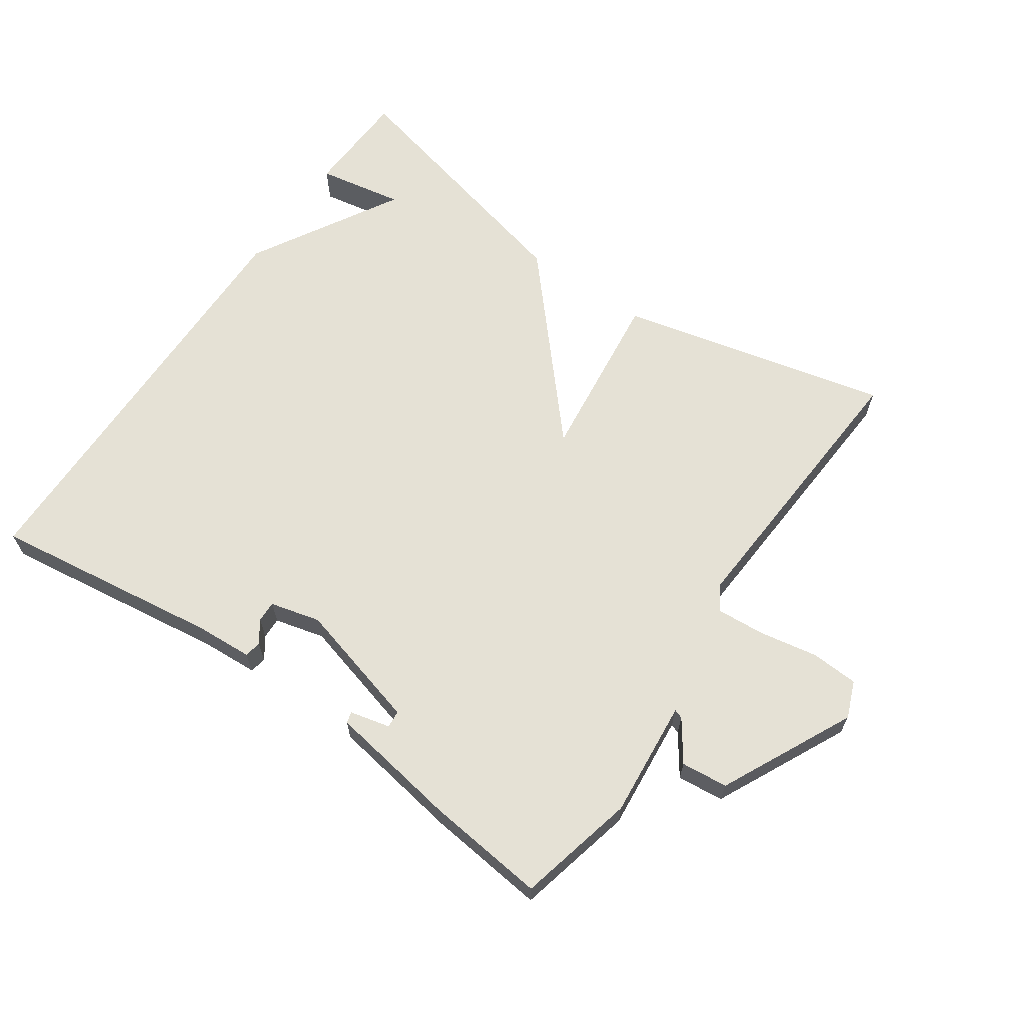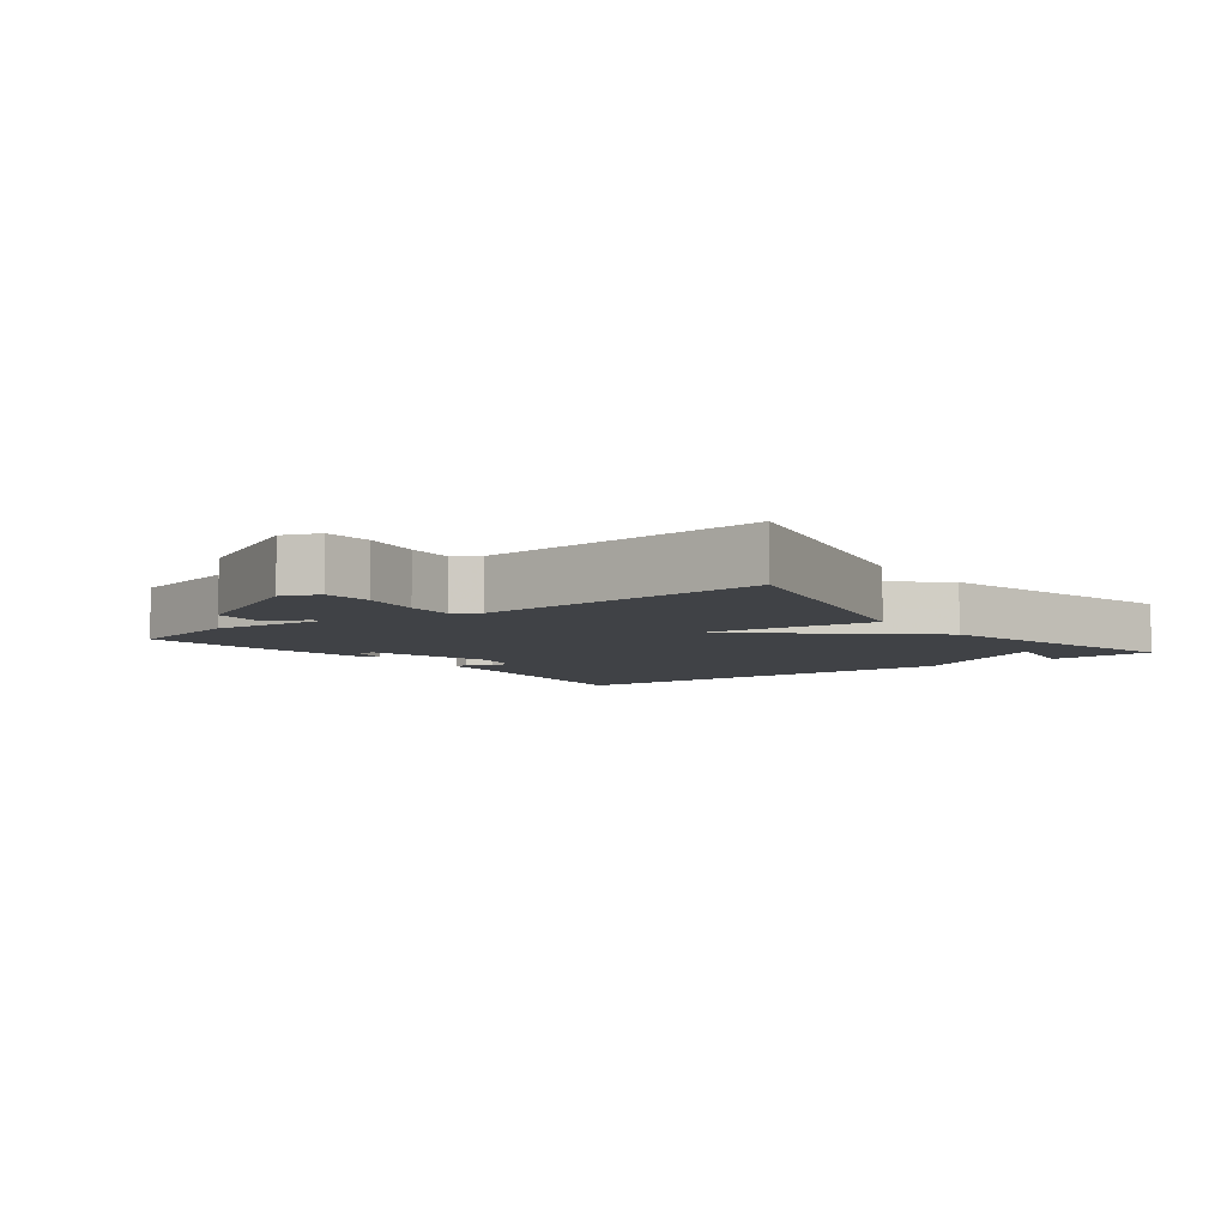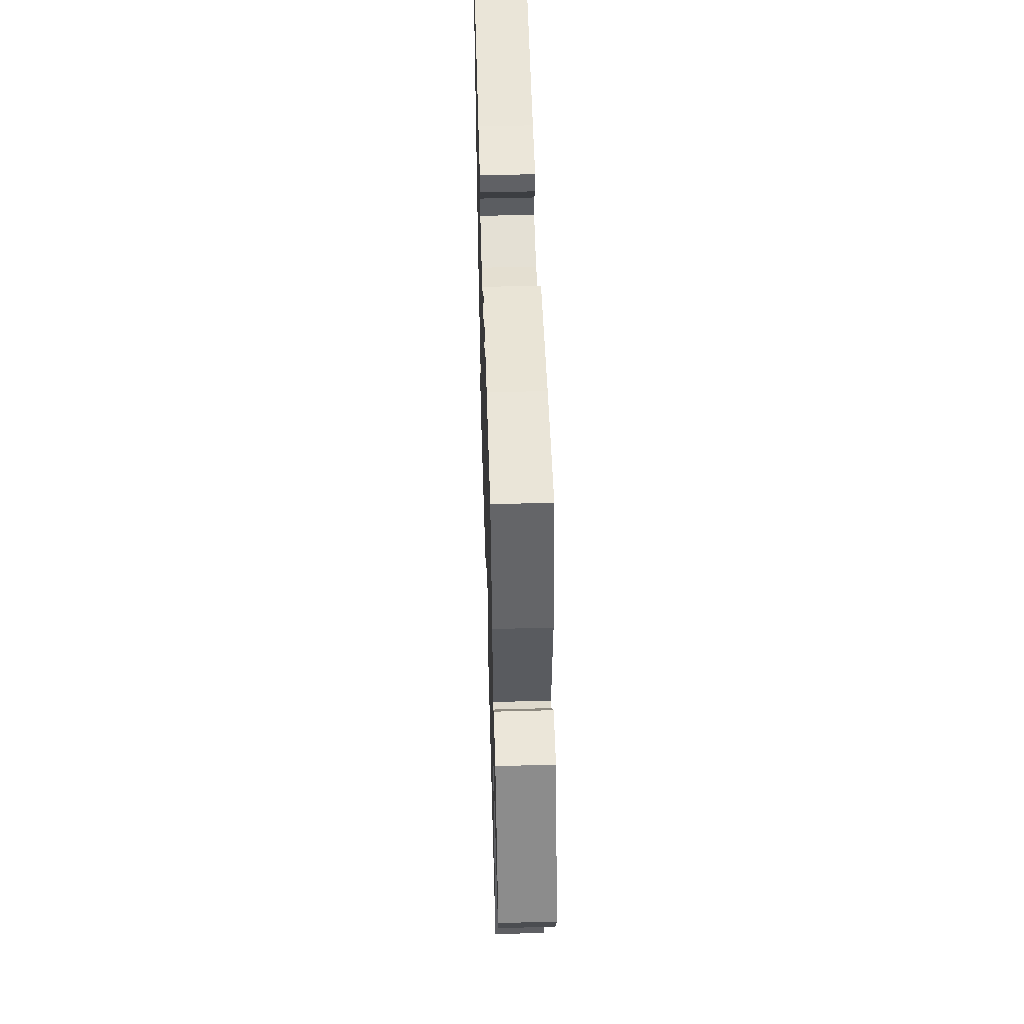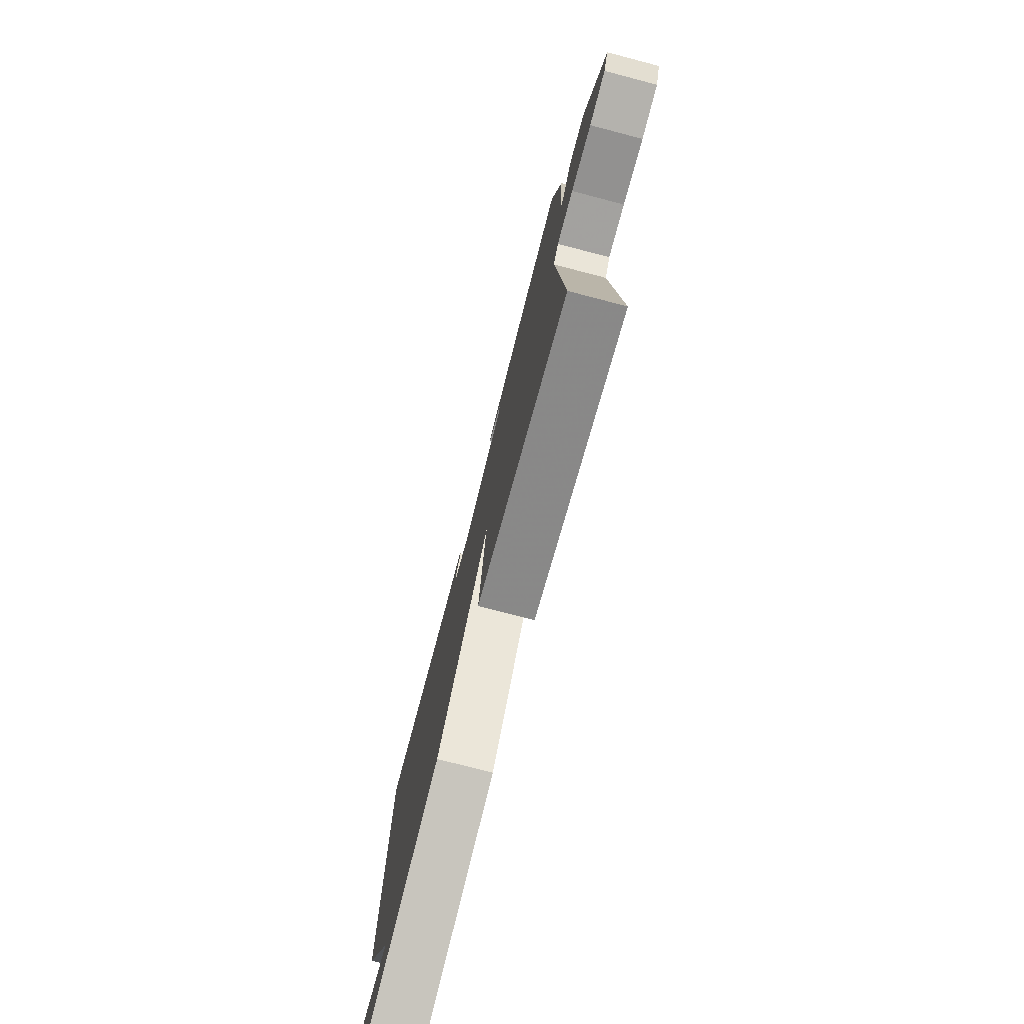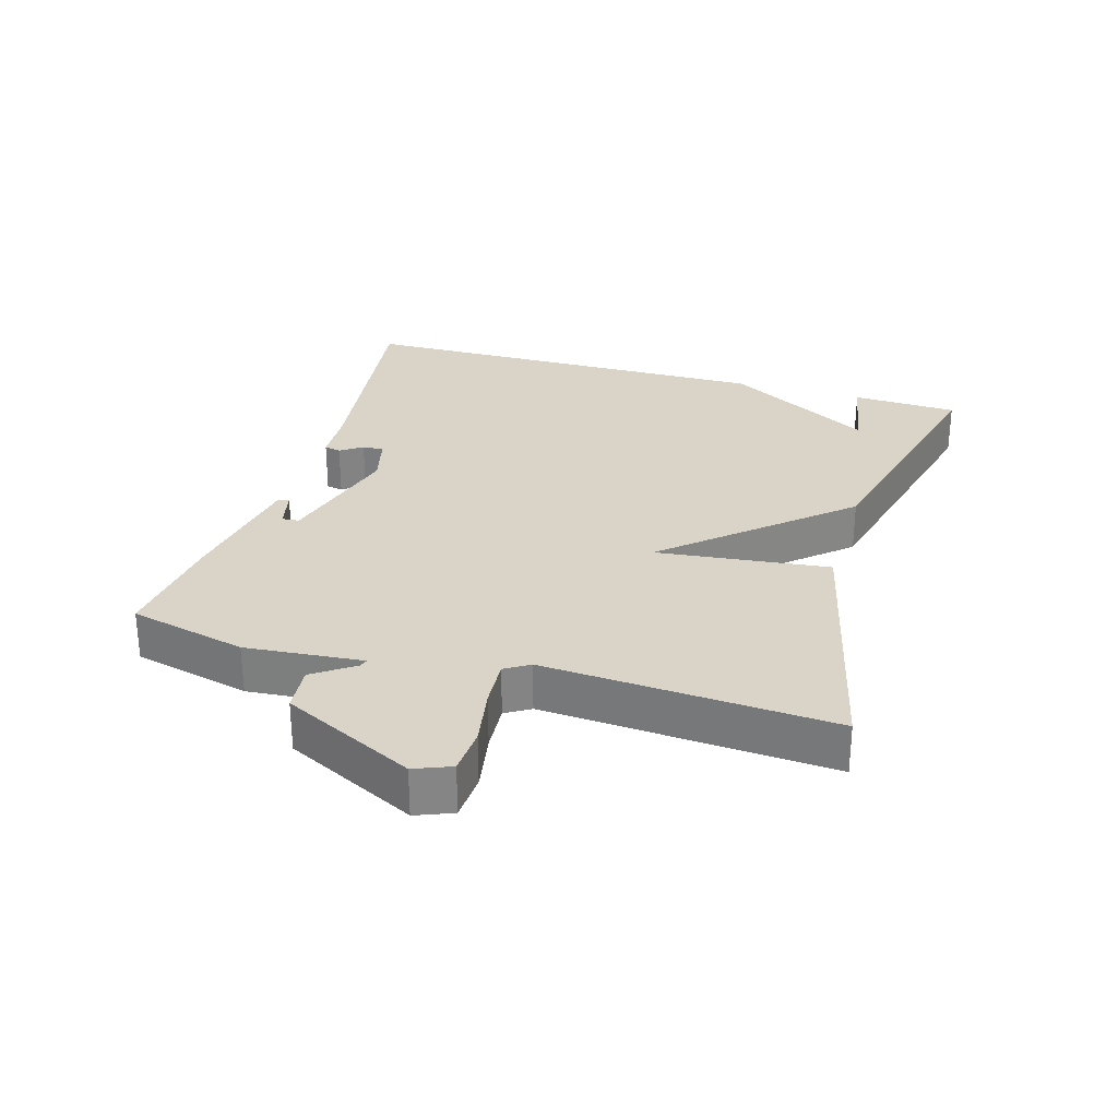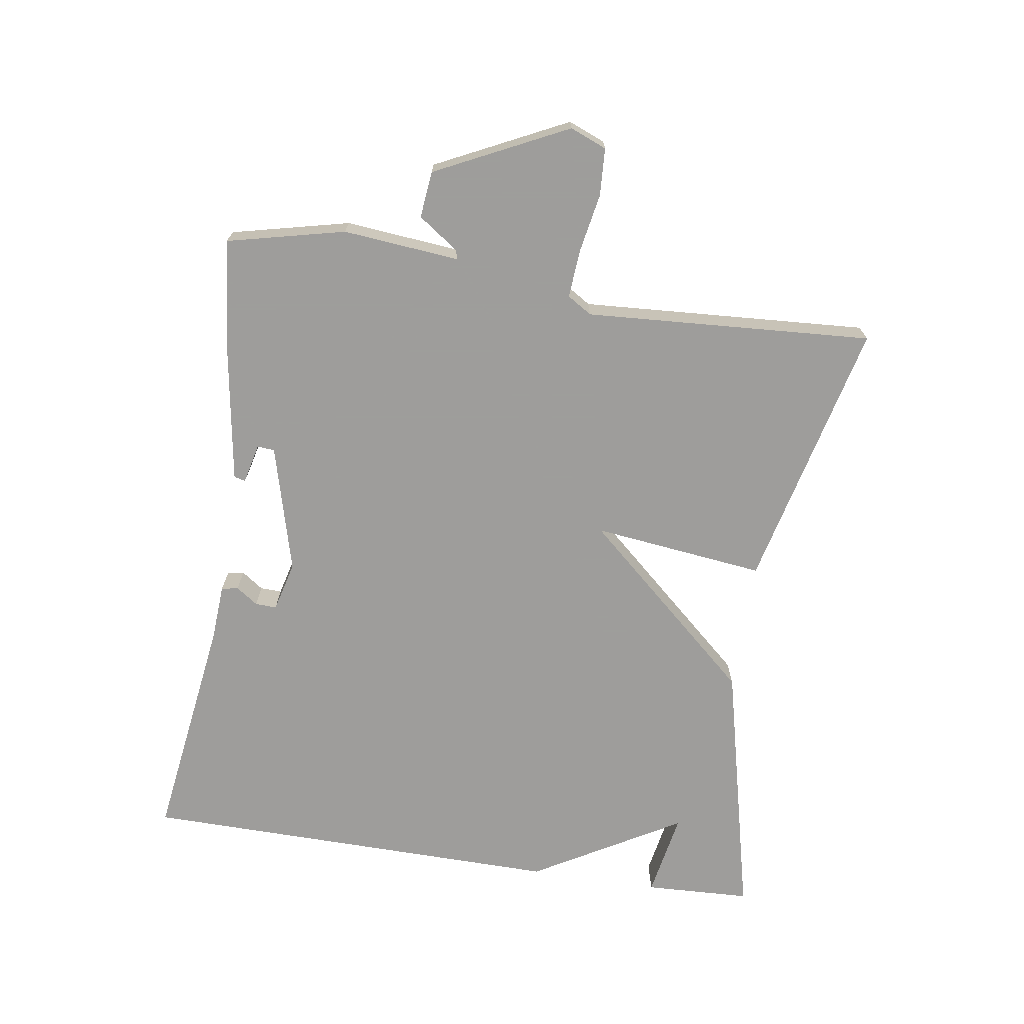
<metadata>
{"format":"obj","ext":"obj","renderer":"f3d","projection":"perspective","resolution":1024,"background":"white","views":[{"elev":65.0,"azim":34.6,"up":"+Y"},{"elev":-6.3,"azim":127.1,"up":"+Y"},{"elev":52.0,"azim":88.3,"up":"+Z"},{"elev":-76.3,"azim":75.4,"up":"+Z"},{"elev":28.7,"azim":106.5,"up":"+Y"},{"elev":-70.7,"azim":81.2,"up":"+Y"}]}
</metadata>
<code>
v 0.5 0.07 0.5
v 0.542 0.07 0.323
v 0.526 0.07 0.147
v 0.54 0.07 0.152
v 0.582 0.07 0.212
v 0.652 0.07 0.205
v 0.749 0.07 0.007
v 0.727 0.07 -0.048
v 0.656 0.07 -0.052
v 0.567 0.07 -0.036
v 0.495 0.07 -0.031
v 0.472 0.07 -0.068
v 0.5 0.07 -0.5
v 0.094 0.07 -0.404
v 0.124 0.07 -0.144
v -0.106 0.07 -0.404
v -0.5 0.07 -0.5
v -0.507 0.07 -0.34
v -0.378 0.07 -0.363
v -0.507 0.07 -0.14
v -0.5 0.07 0.5
v -0.155 0.07 0.453
v -0.07 0.07 0.448
v -0.065 0.07 0.423
v -0.088 0.07 0.39
v -0.089 0.07 0.358
v -0.014 0.07 0.339
v 0.178 0.07 0.391
v 0.18 0.07 0.417
v 0.12 0.07 0.431
v 0.124 0.07 0.448
v 0.321 0.07 0.48
v 0.5 0 0.5
v 0.542 0 0.323
v 0.526 0 0.147
v 0.54 0 0.152
v 0.582 0 0.212
v 0.652 0 0.205
v 0.749 0 0.007
v 0.727 0 -0.048
v 0.656 0 -0.052
v 0.567 0 -0.036
v 0.495 0 -0.031
v 0.472 0 -0.068
v 0.5 0 -0.5
v 0.094 0 -0.404
v 0.124 0 -0.144
v -0.106 0 -0.404
v -0.5 0 -0.5
v -0.507 0 -0.34
v -0.378 0 -0.363
v -0.507 0 -0.14
v -0.5 0 0.5
v -0.155 0 0.453
v -0.07 0 0.448
v -0.065 0 0.423
v -0.088 0 0.39
v -0.089 0 0.358
v -0.014 0 0.339
v 0.178 0 0.391
v 0.18 0 0.417
v 0.12 0 0.431
v 0.124 0 0.448
v 0.321 0 0.48
f 31 32 1
f 30 31 1
f 29 30 1
f 1 2 3
f 29 1 3
f 28 29 3
f 27 28 3
f 26 27 3
f 22 23 24 25
f 22 25 26
f 21 22 26
f 20 21 26
f 19 20 26
f 17 18 19
f 15 16 17 19
f 15 19 26 3
f 12 13 14 15
f 15 3 4
f 12 15 4
f 11 12 4
f 8 9 10
f 7 8 10
f 6 7 10
f 5 6 10
f 4 5 10
f 4 10 11
f 33 64 63
f 33 63 62
f 33 62 61
f 35 34 33
f 35 33 61
f 35 61 60
f 35 60 59
f 35 59 58
f 57 56 55 54
f 58 57 54
f 58 54 53
f 58 53 52
f 58 52 51
f 51 50 49
f 51 49 48 47
f 35 58 51 47
f 47 46 45 44
f 36 35 47
f 36 47 44
f 36 44 43
f 42 41 40
f 42 40 39
f 42 39 38
f 42 38 37
f 42 37 36
f 43 42 36
f 1 33 34 2
f 2 34 35 3
f 3 35 36 4
f 4 36 37 5
f 5 37 38 6
f 6 38 39 7
f 7 39 40 8
f 8 40 41 9
f 9 41 42 10
f 10 42 43 11
f 11 43 44 12
f 12 44 45 13
f 13 45 46 14
f 14 46 47 15
f 15 47 48 16
f 16 48 49 17
f 17 49 50 18
f 18 50 51 19
f 19 51 52 20
f 20 52 53 21
f 21 53 54 22
f 22 54 55 23
f 23 55 56 24
f 24 56 57 25
f 25 57 58 26
f 26 58 59 27
f 27 59 60 28
f 28 60 61 29
f 29 61 62 30
f 30 62 63 31
f 31 63 64 32
f 32 64 33 1

</code>
